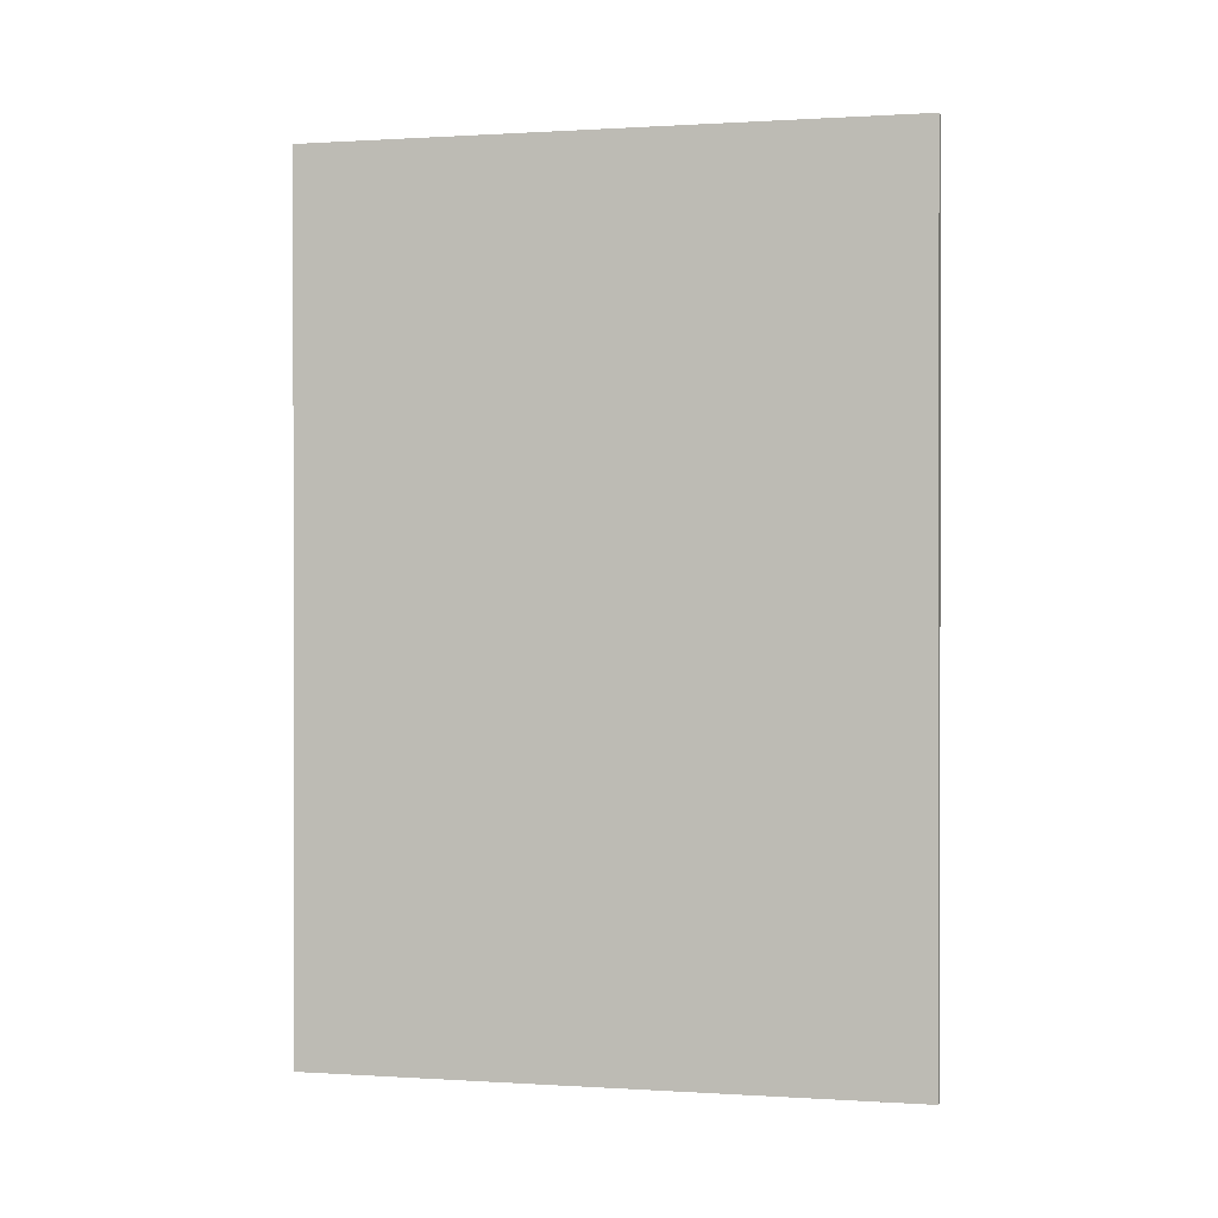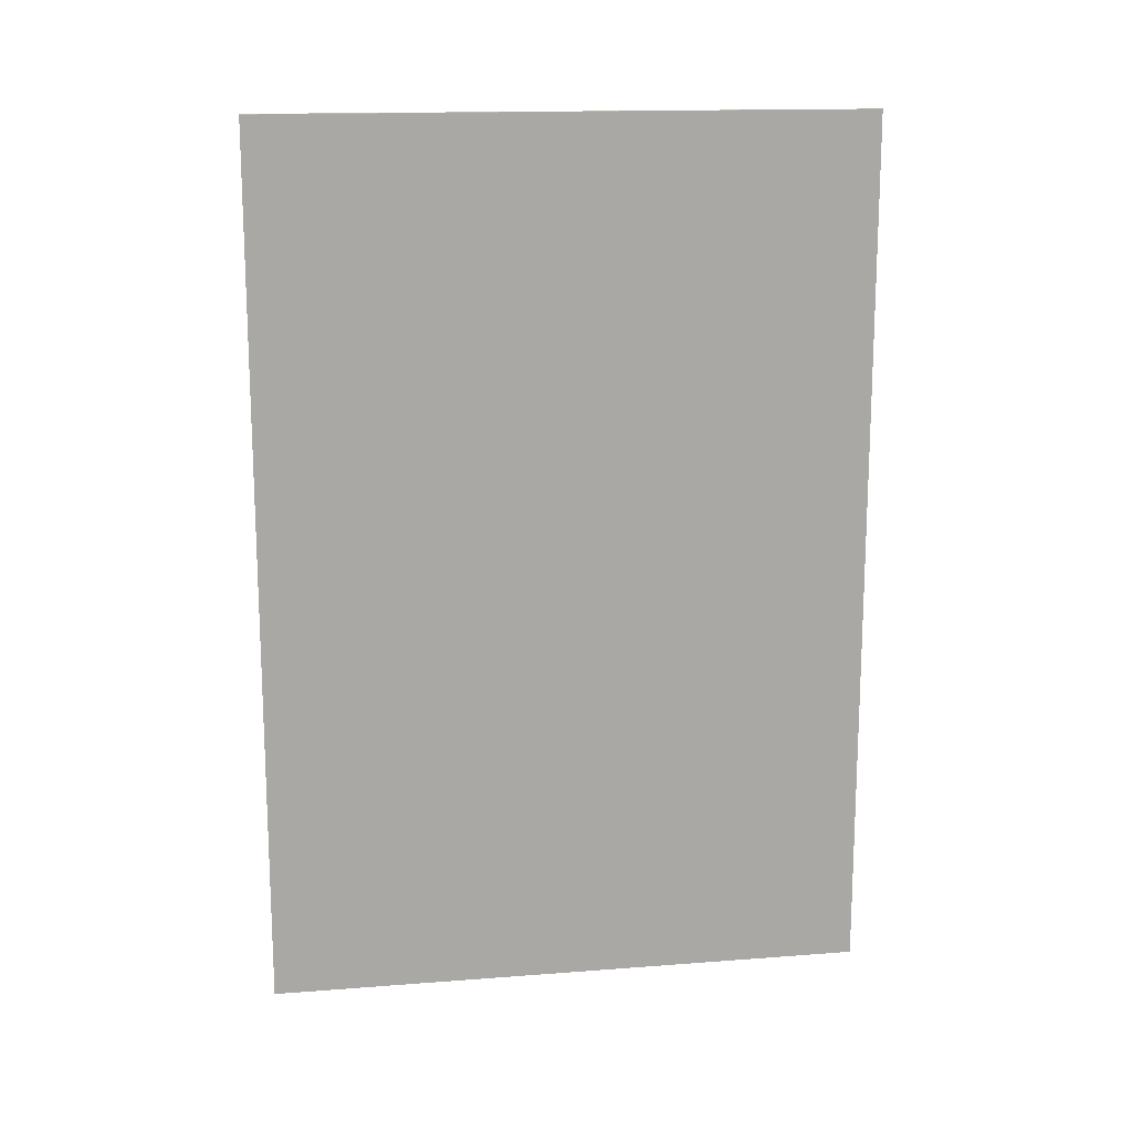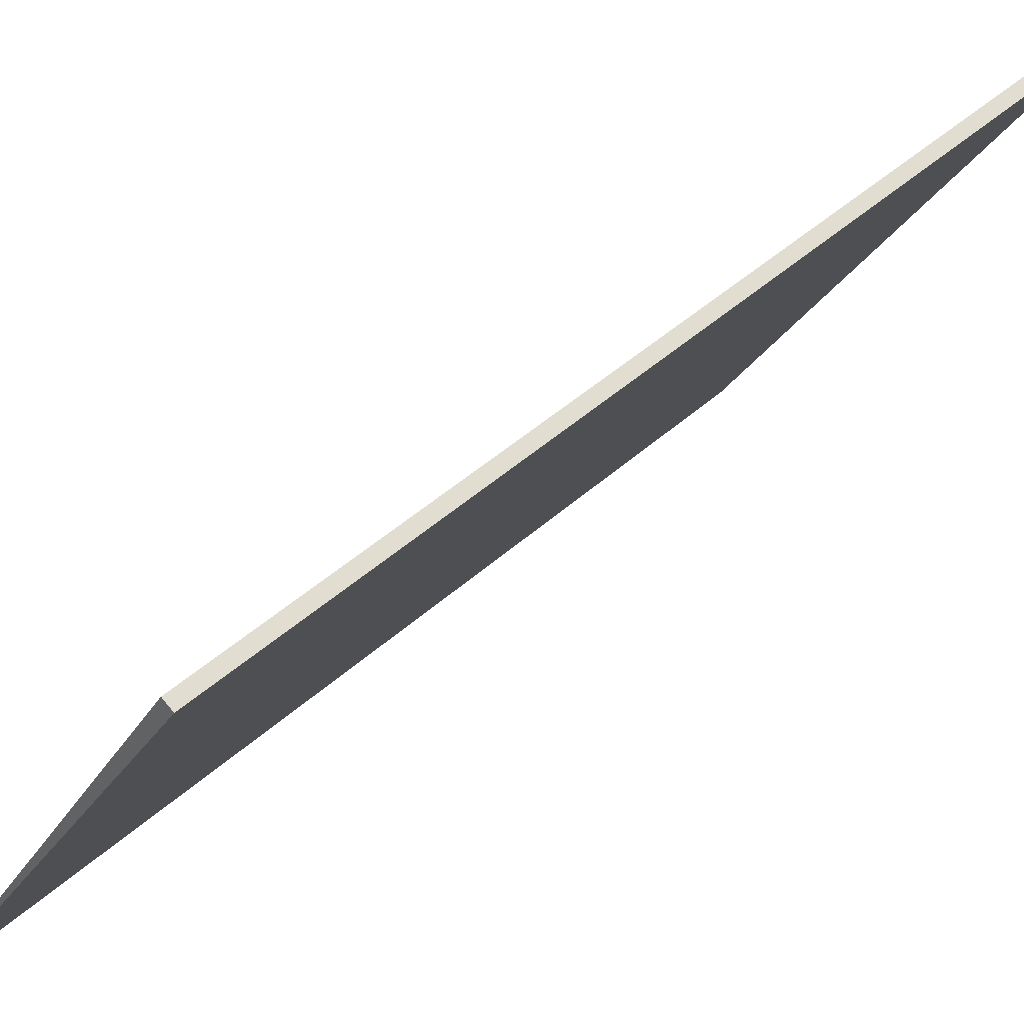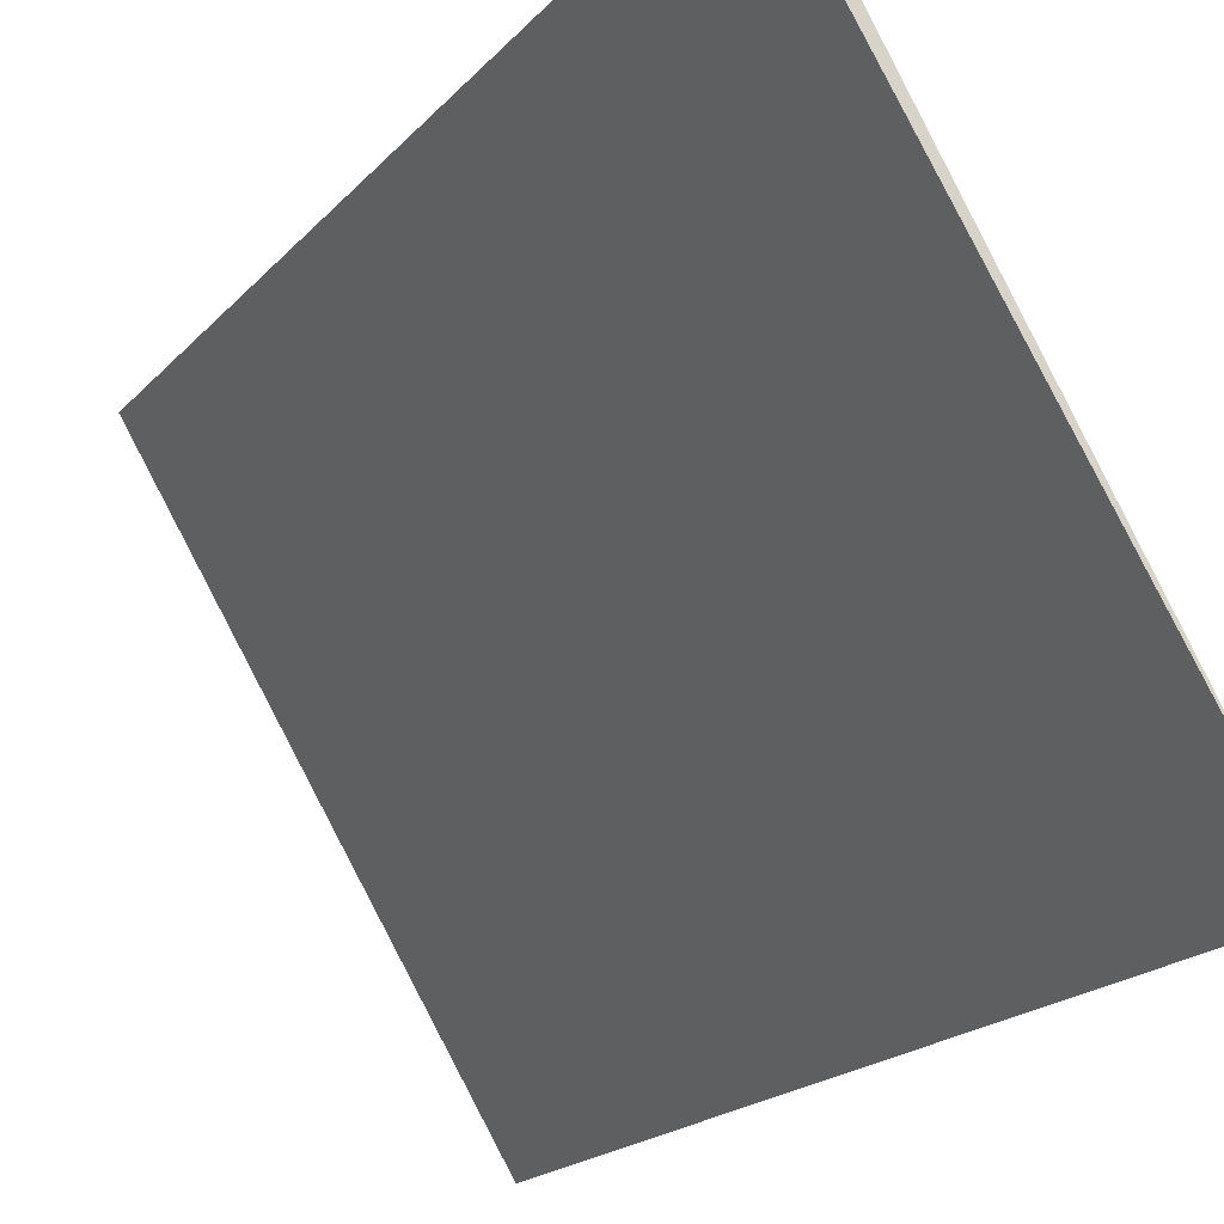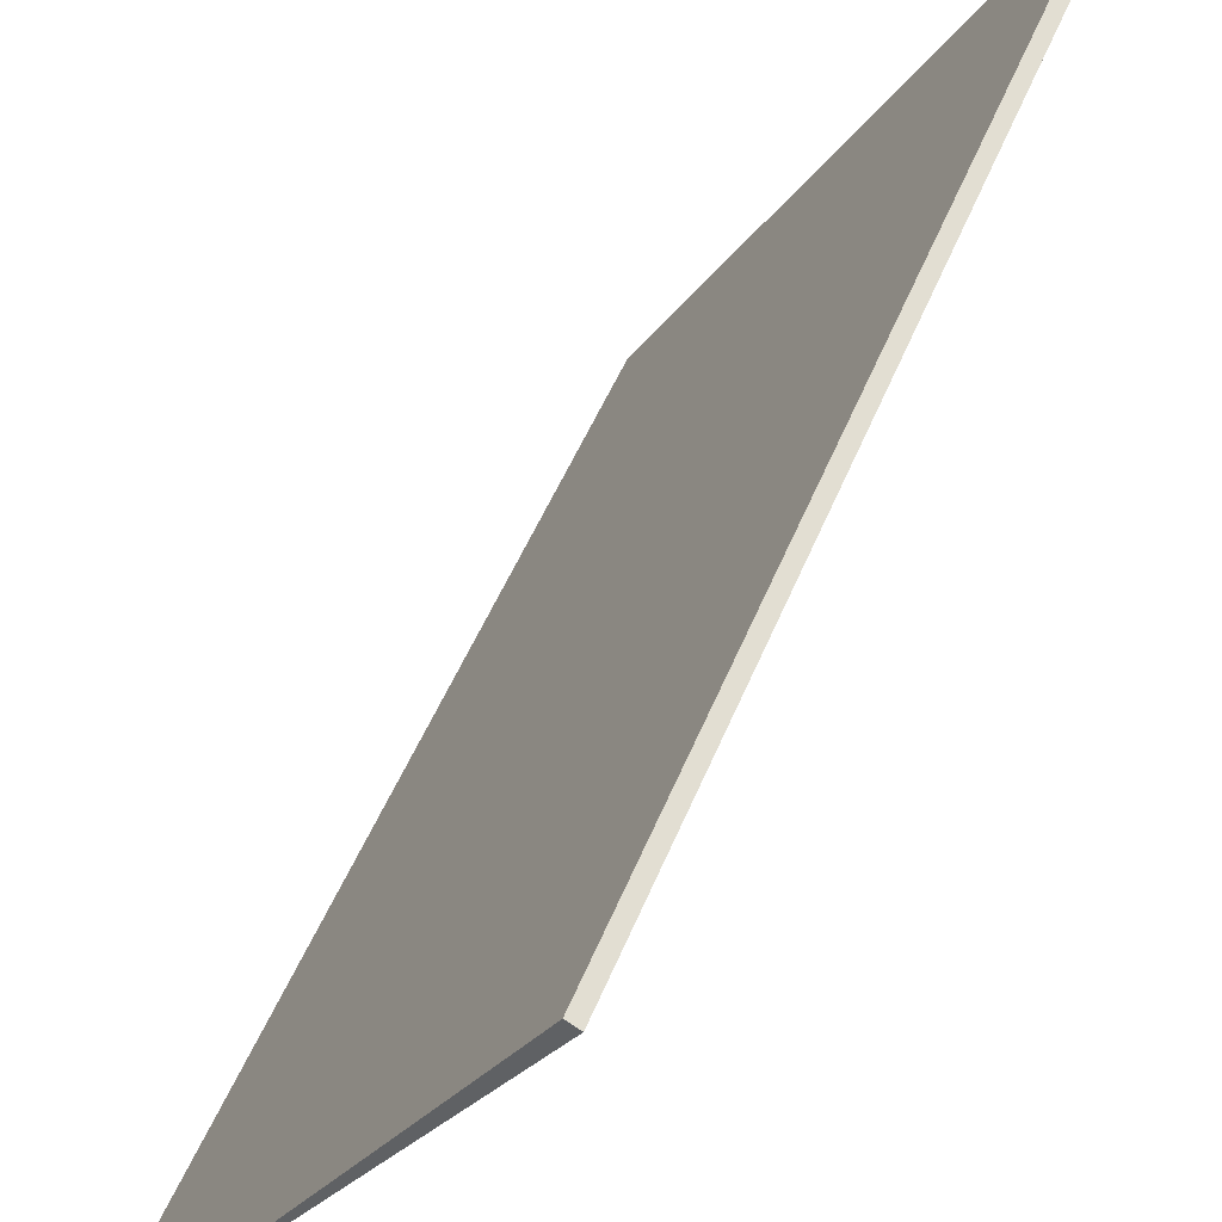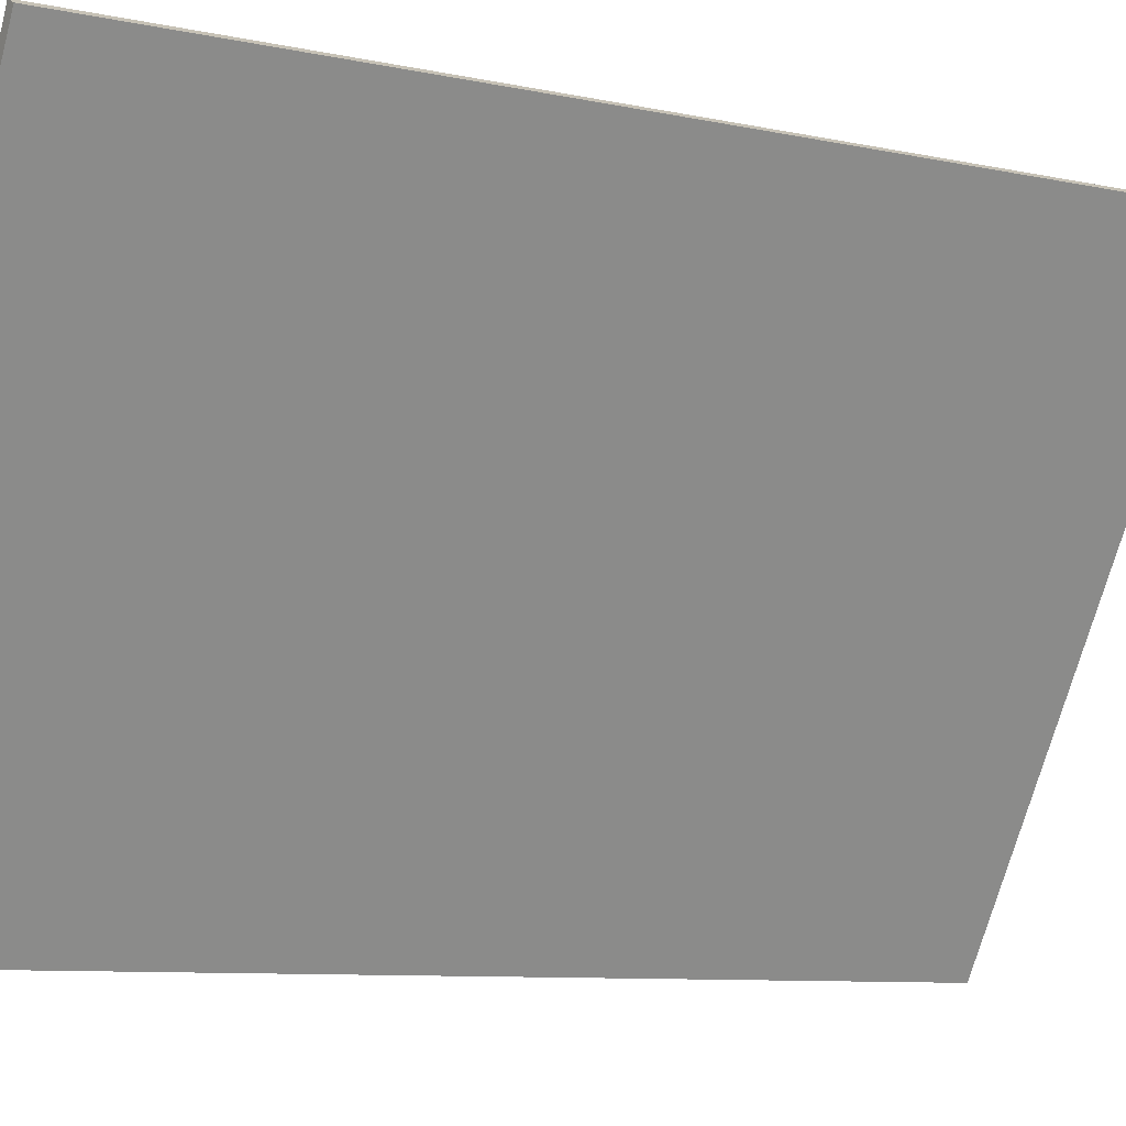
<metadata>
{"format":"obj","ext":"obj","renderer":"f3d","projection":"perspective","resolution":1024,"background":"white","views":[{"elev":0.4,"azim":-46.3,"up":"+Y"},{"elev":15.4,"azim":112.3,"up":"+Y"},{"elev":43.4,"azim":43.0,"up":"+Z"},{"elev":-19.0,"azim":151.9,"up":"+Z"},{"elev":49.7,"azim":21.4,"up":"+Z"},{"elev":-8.7,"azim":60.0,"up":"+Z"}]}
</metadata>
<code>
v  0.358 4.501 0.608
v  0.356 4.501 0.58
v  0 4.501 2.756e-16
v  1.24 4.501 2.02
v  1.243 4.501 2.114
v  1.628 4.501 2.652
v  1.576 4.501 2.68
v  1.576 -1.641e-16 2.68
v  1.628 -1.624e-16 2.652
v  1.24 -1.237e-16 2.02
v  0.356 -3.551e-17 0.58
v  0 0 0
v  0.358 -3.723e-17 0.608
v  1.243 -1.294e-16 2.114
g defaultobject
f 1 2 3
f 2 1 4
f 4 1 5
f 4 5 6
f 6 5 7
f 8 6 7
f 6 8 9
f 9 4 6
f 4 9 2
f 2 9 3
f 3 9 10
f 3 10 11
f 3 11 12
f 12 1 3
f 1 12 5
f 5 12 7
f 7 12 8
f 8 12 13
f 8 13 14
f 11 13 12
f 13 11 10
f 13 10 14
f 14 10 9
f 14 9 8

</code>
